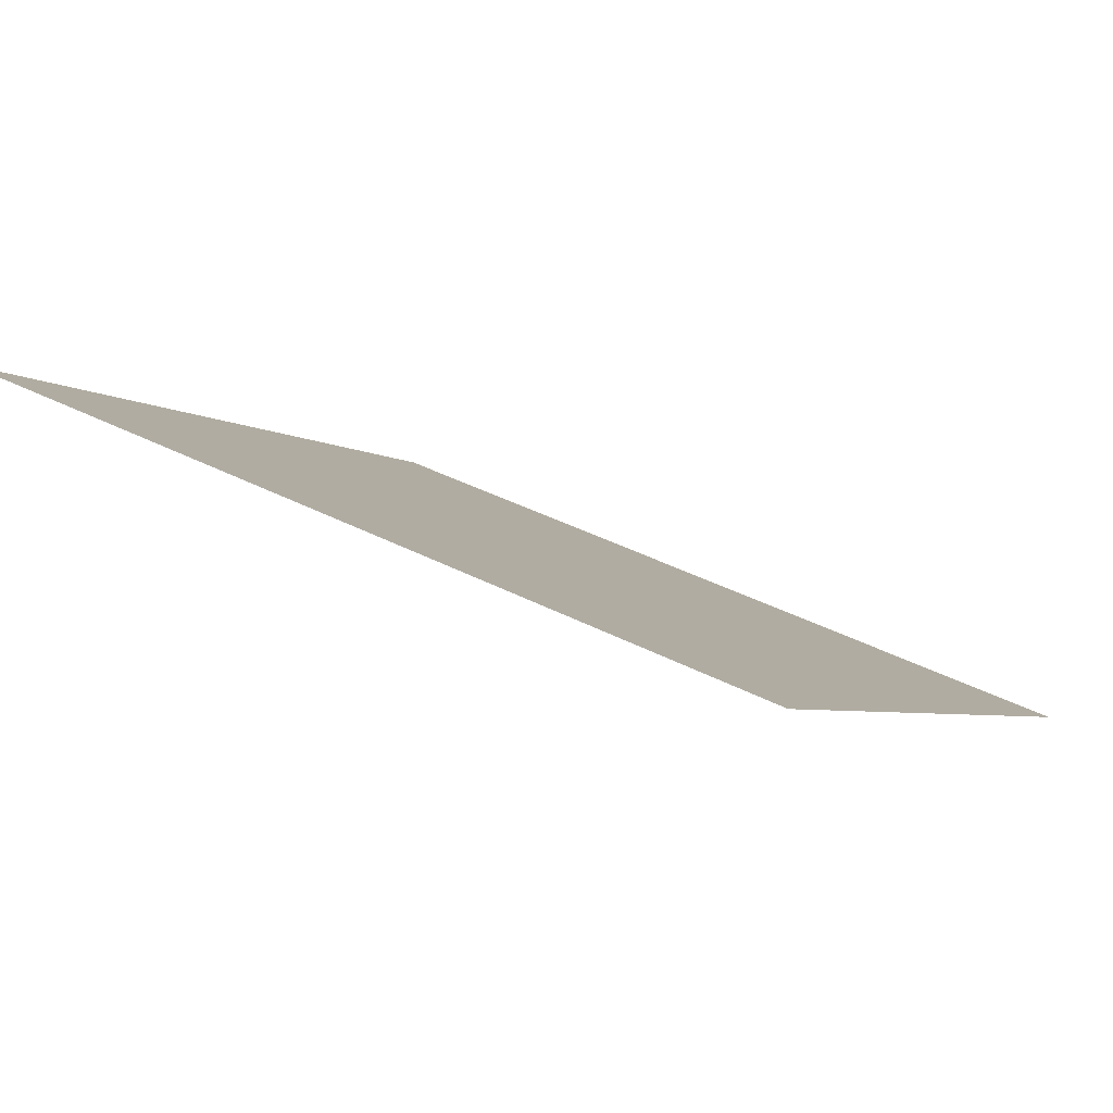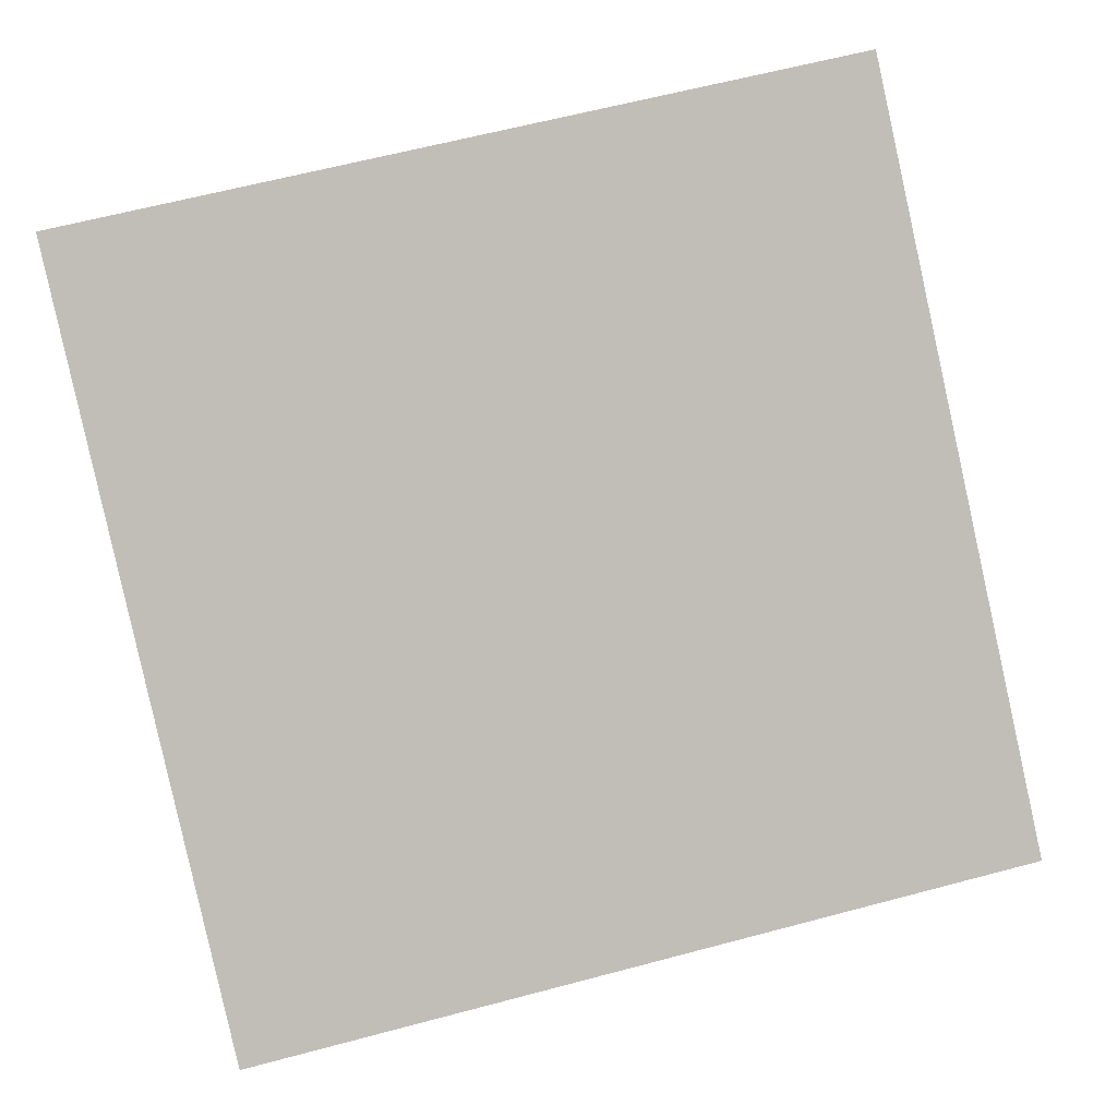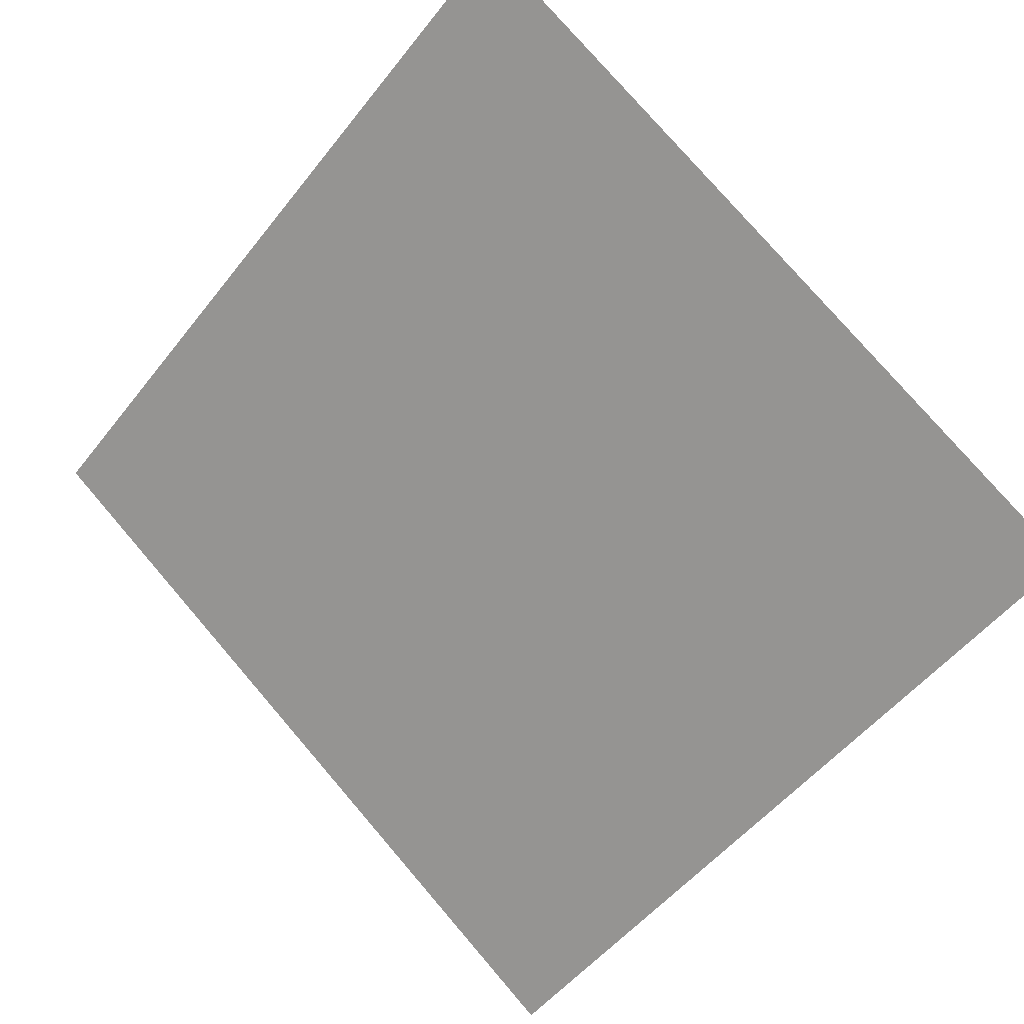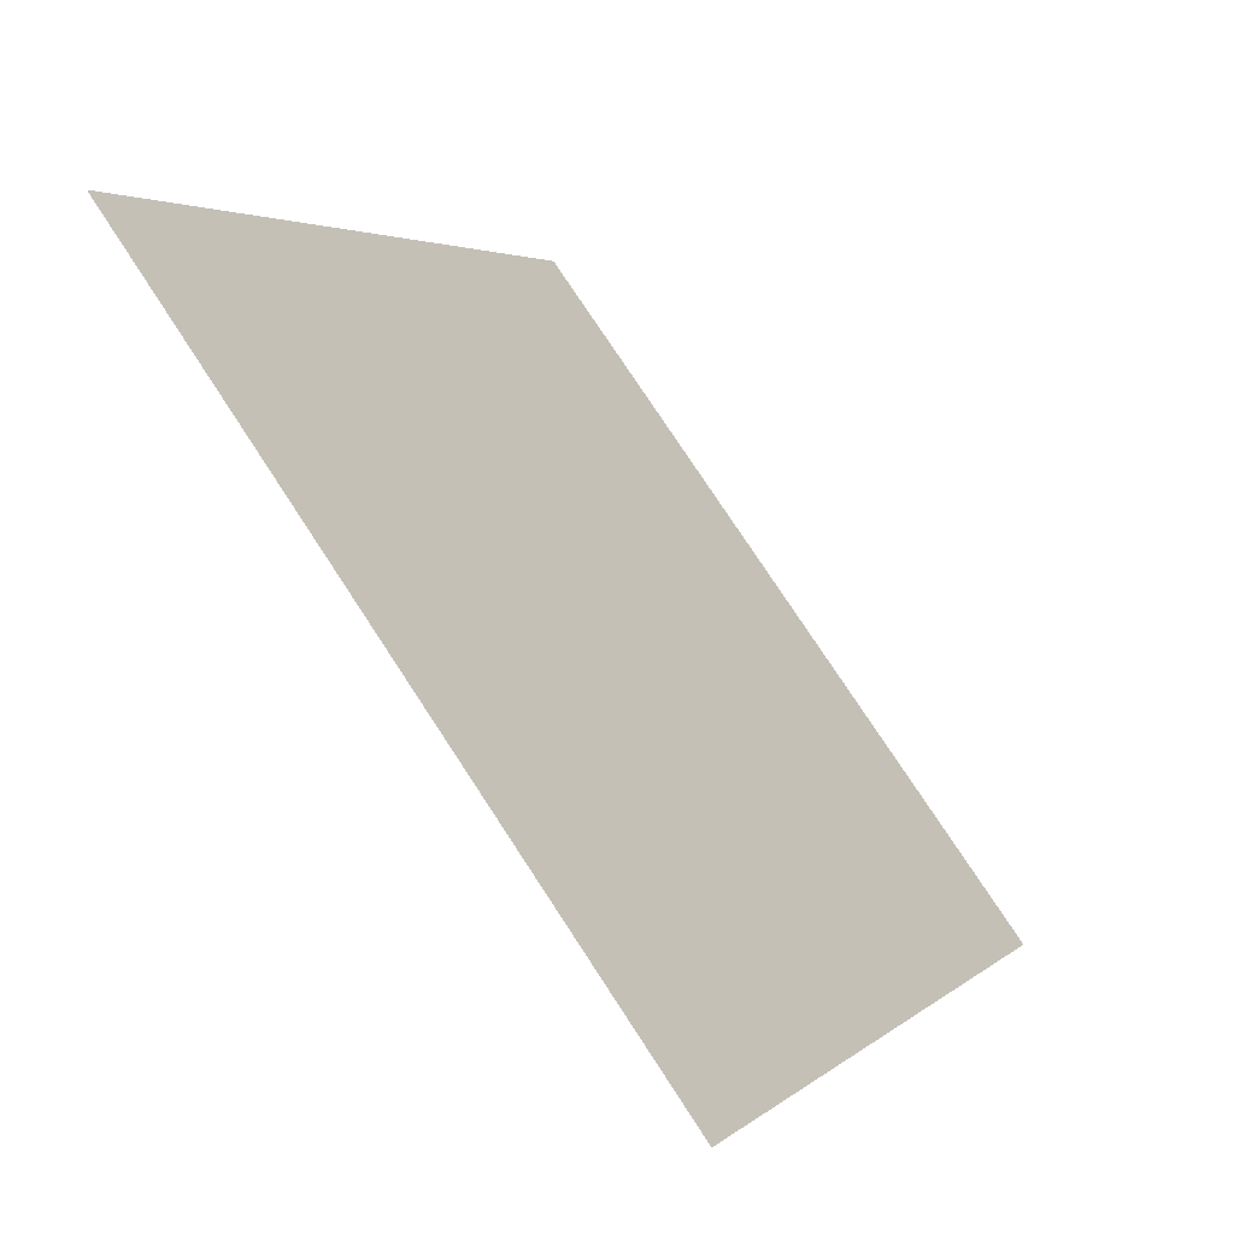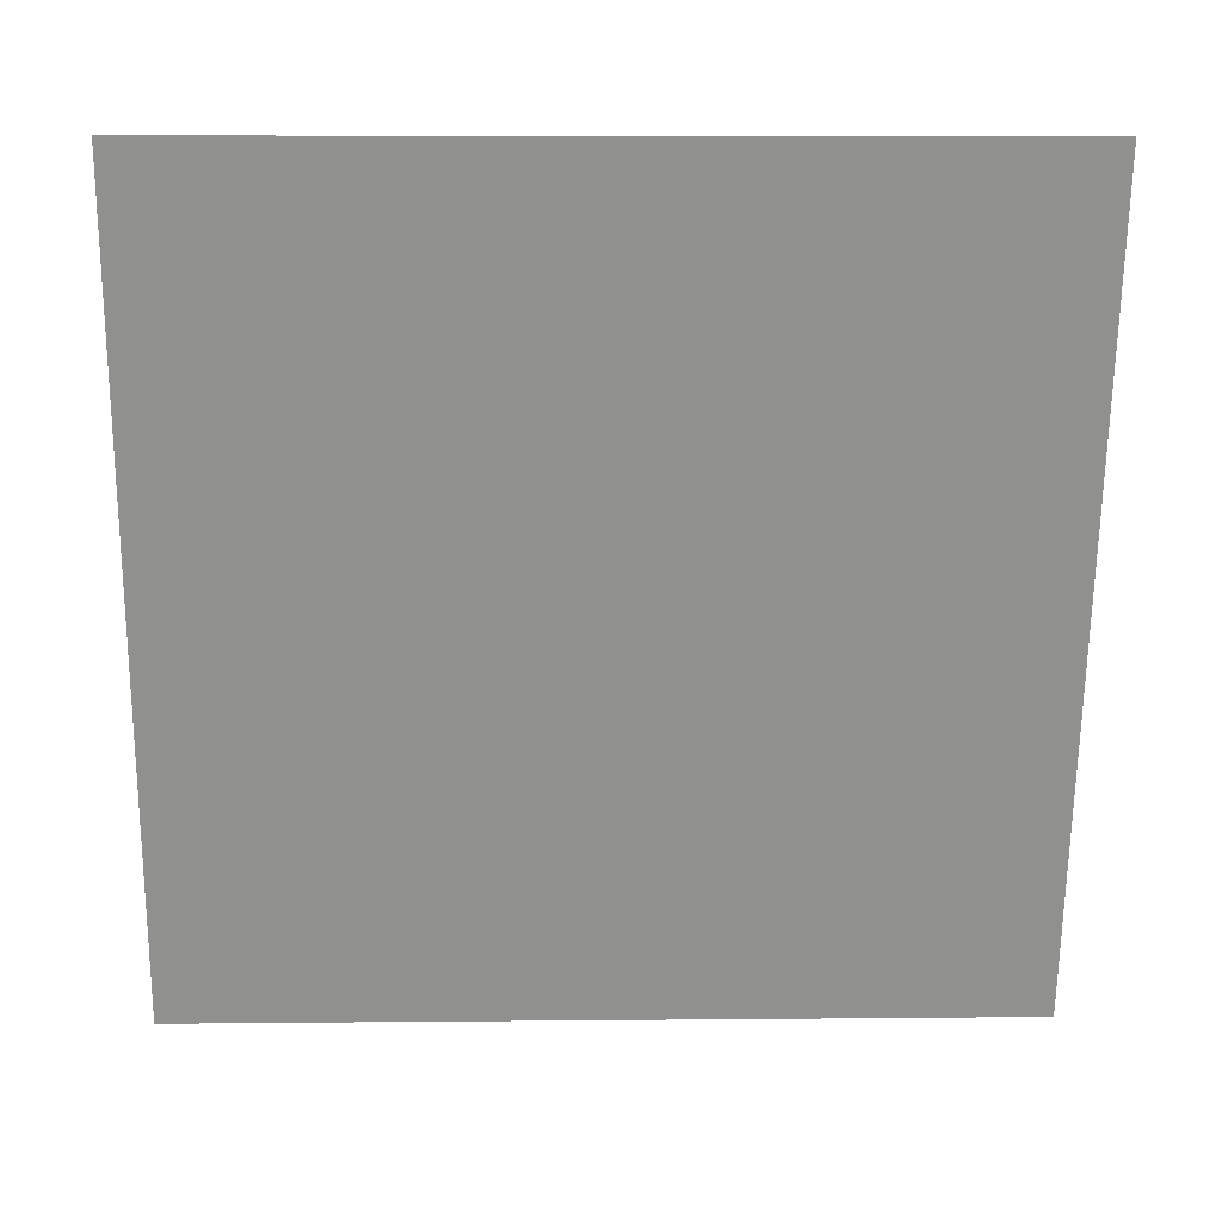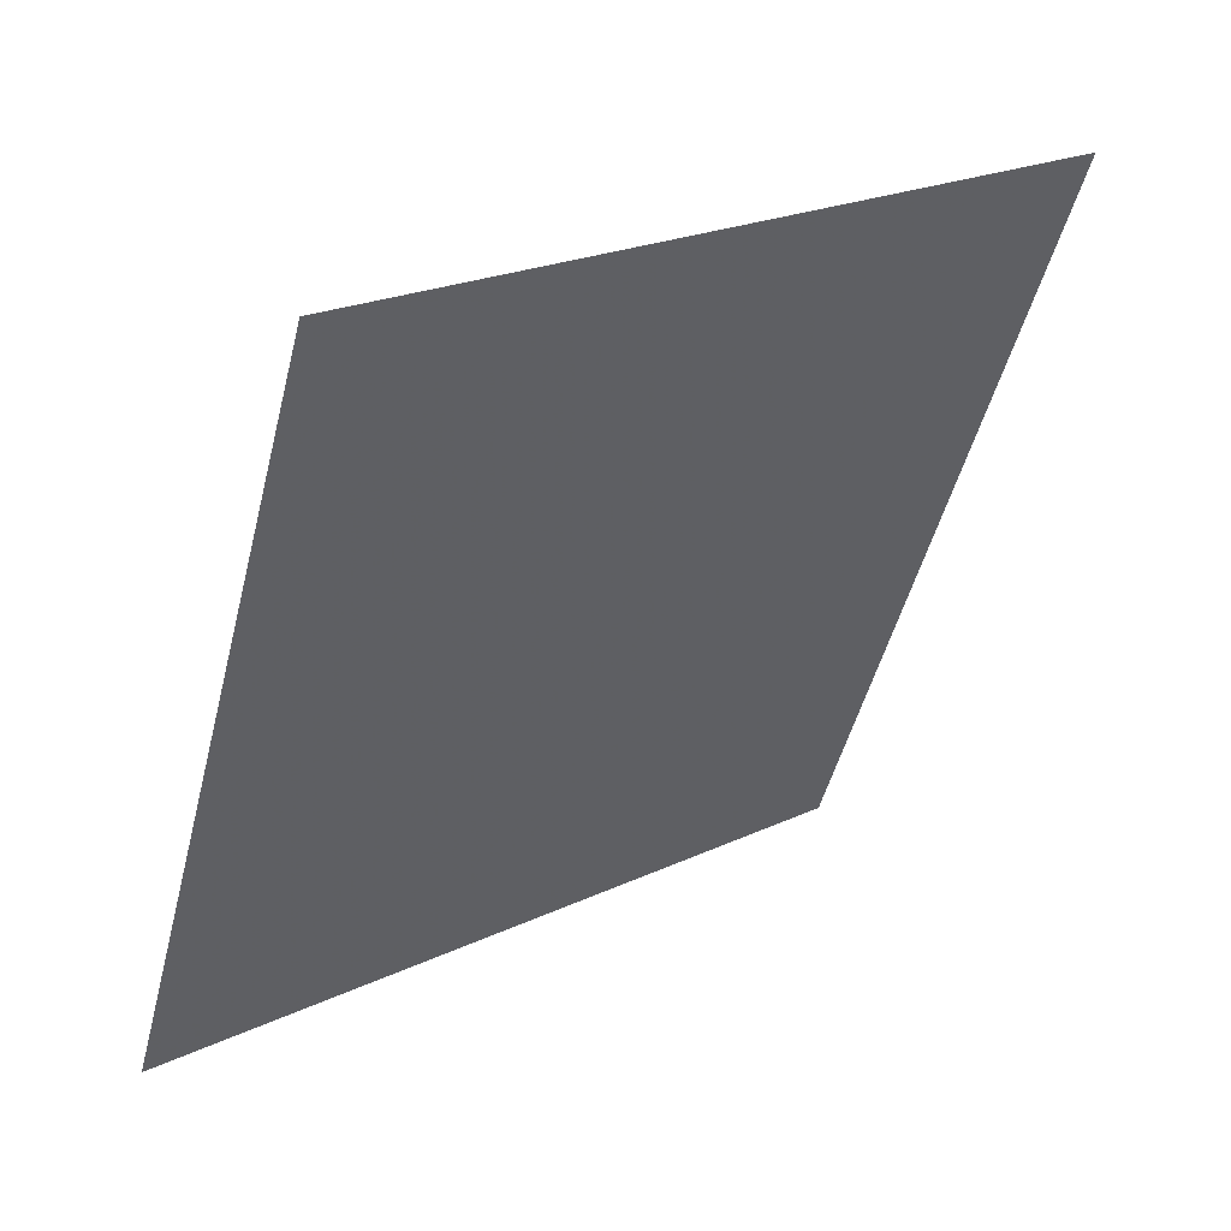
<metadata>
{"format":"obj","ext":"obj","renderer":"f3d","projection":"perspective","resolution":1024,"background":"white","views":[{"elev":37.0,"azim":33.2,"up":"+Y"},{"elev":58.2,"azim":165.6,"up":"+Y"},{"elev":79.7,"azim":-130.2,"up":"+Y"},{"elev":4.1,"azim":-68.2,"up":"+Z"},{"elev":-12.2,"azim":177.2,"up":"+Z"},{"elev":-48.5,"azim":-103.7,"up":"+Y"}]}
</metadata>
<code>
v 0.1609 0.6759 0.3637
v 0.1544 0.6761 0.3638
v 0.1545 0.68 0.369
v 0.161 0.6799 0.369
f 4 3 2 1

</code>
